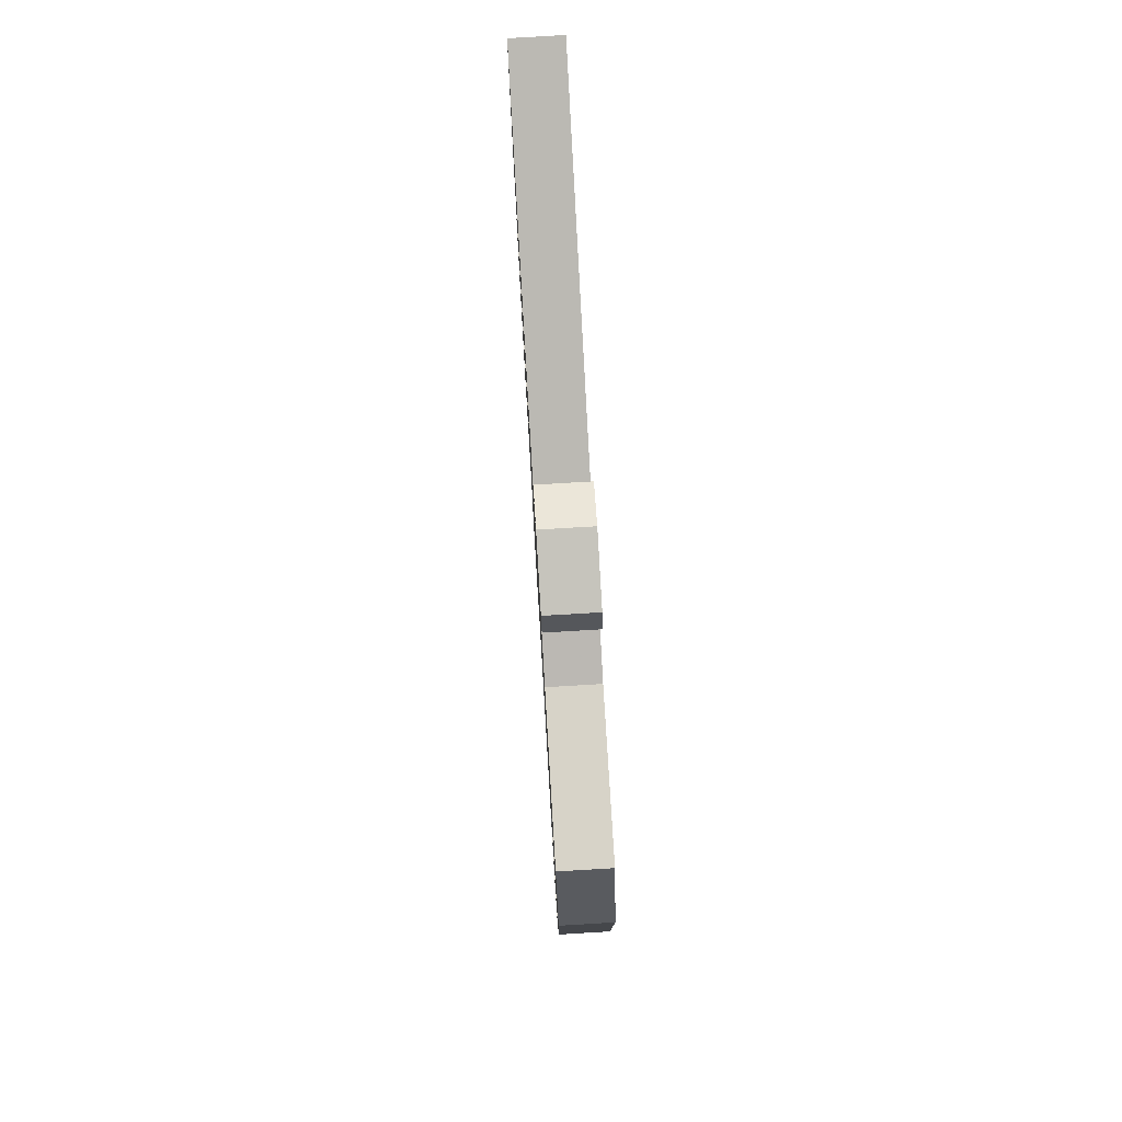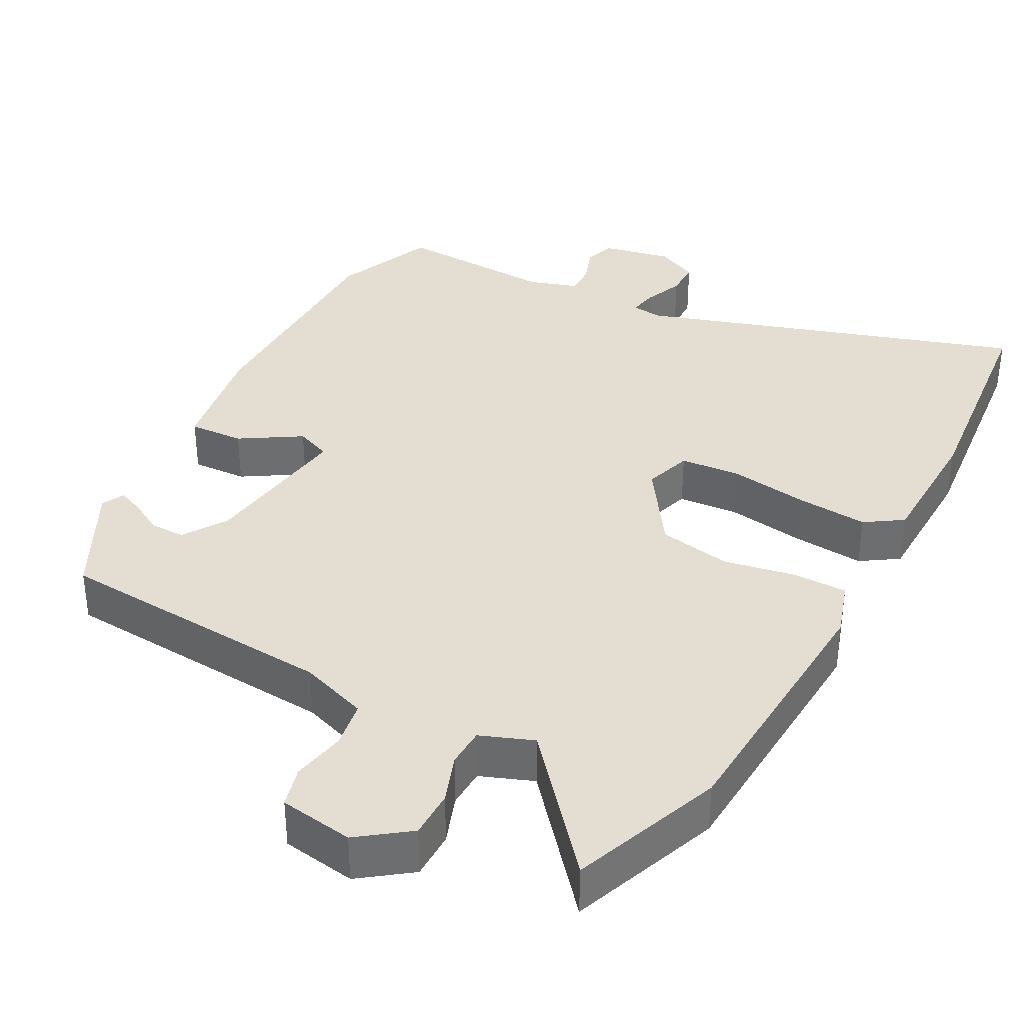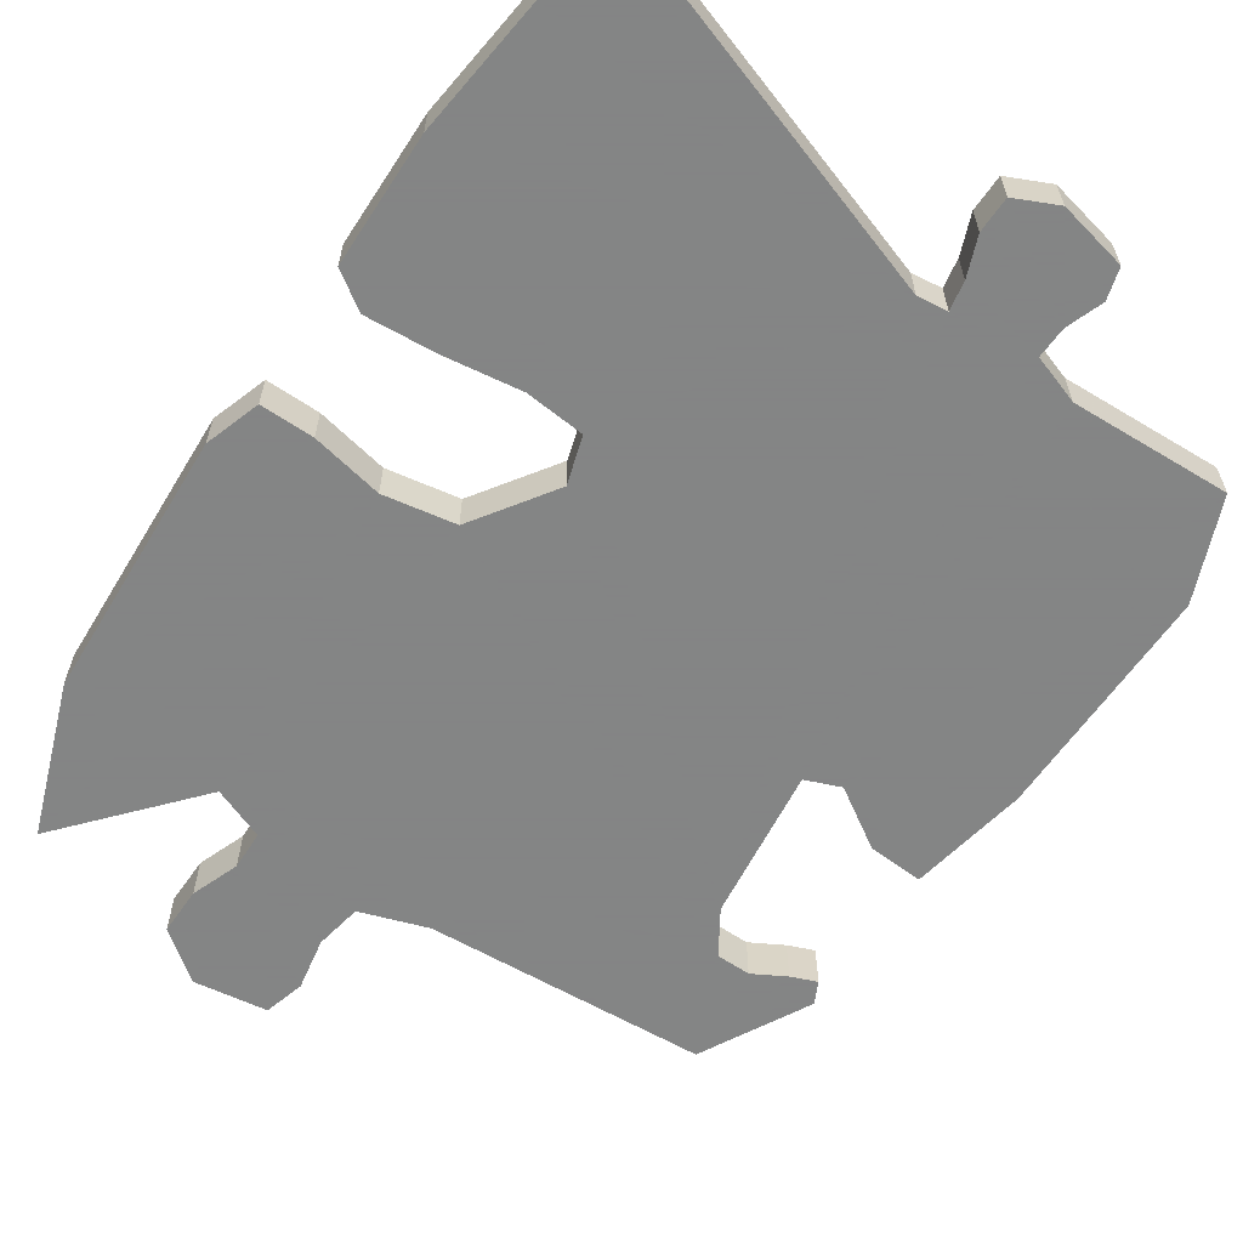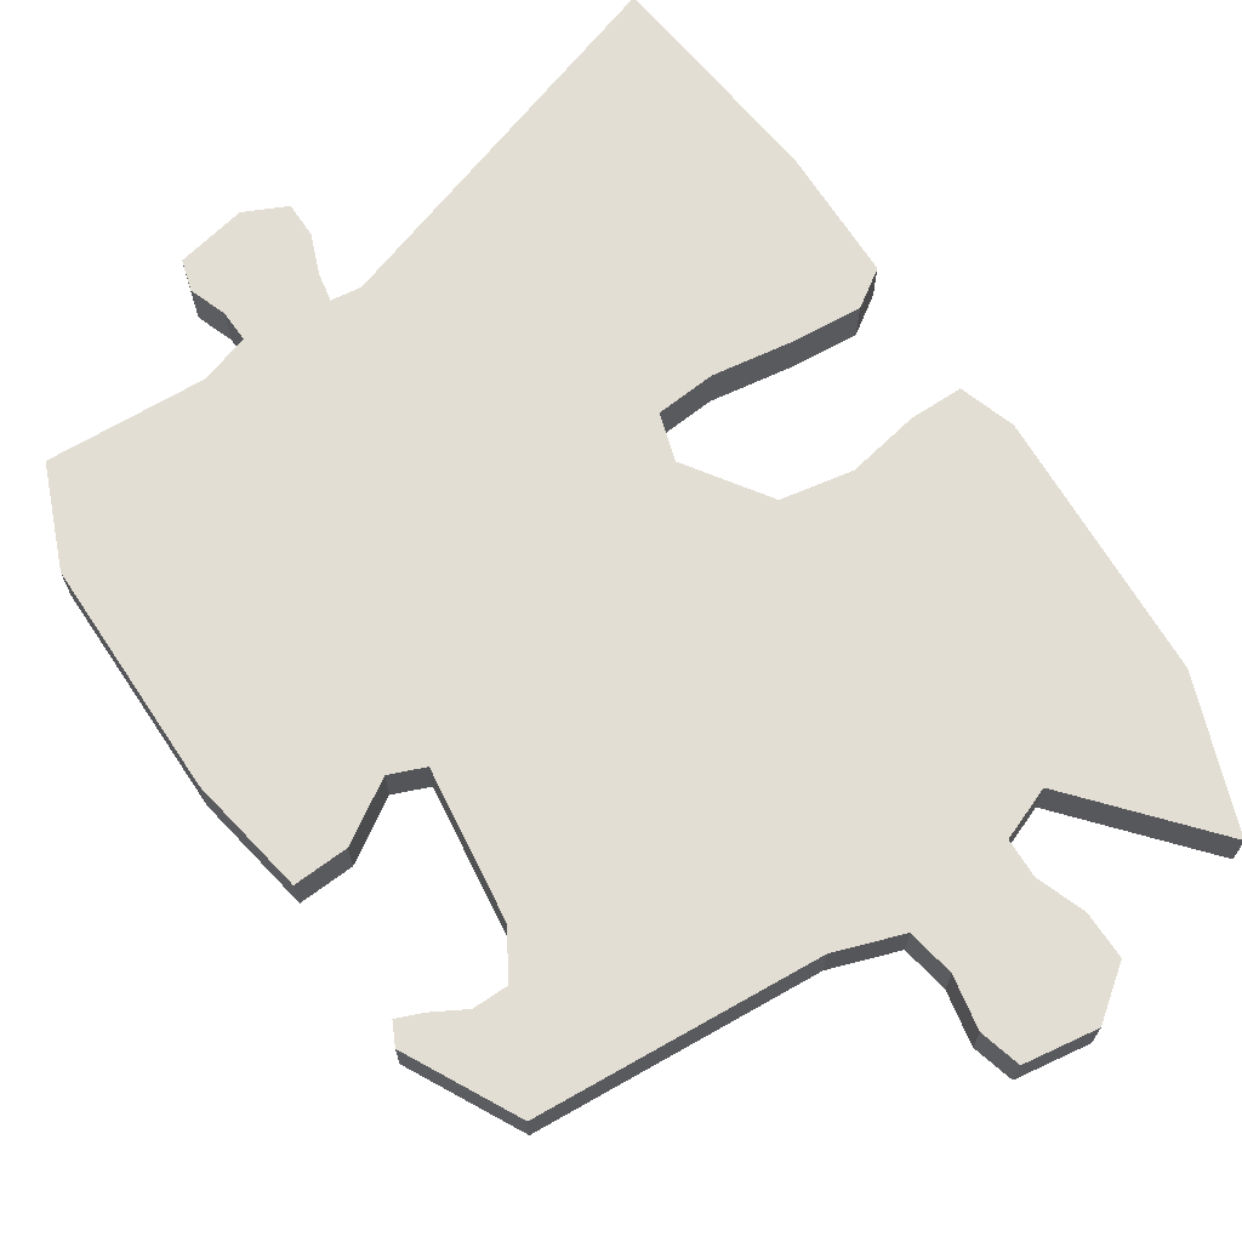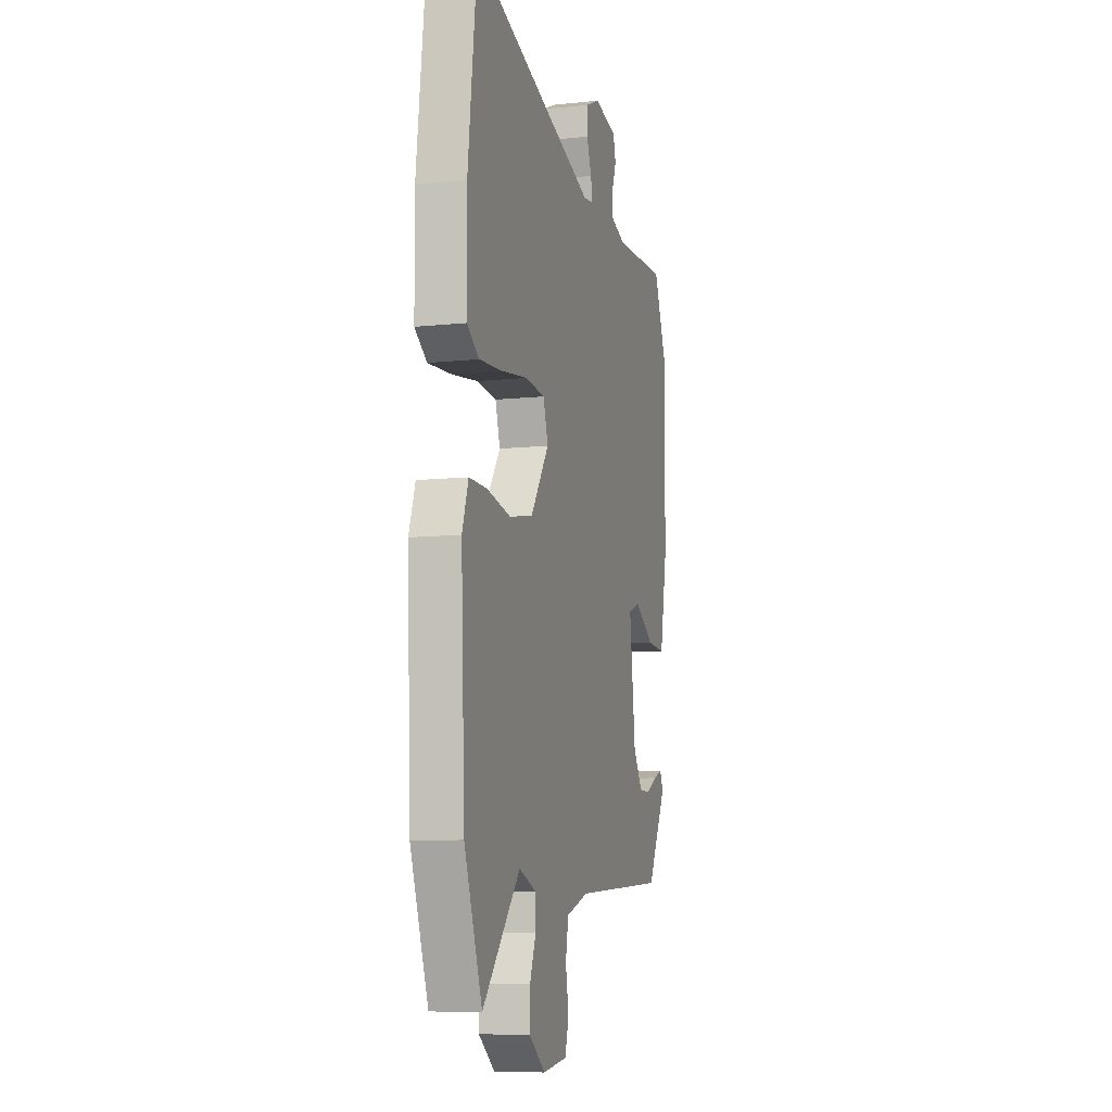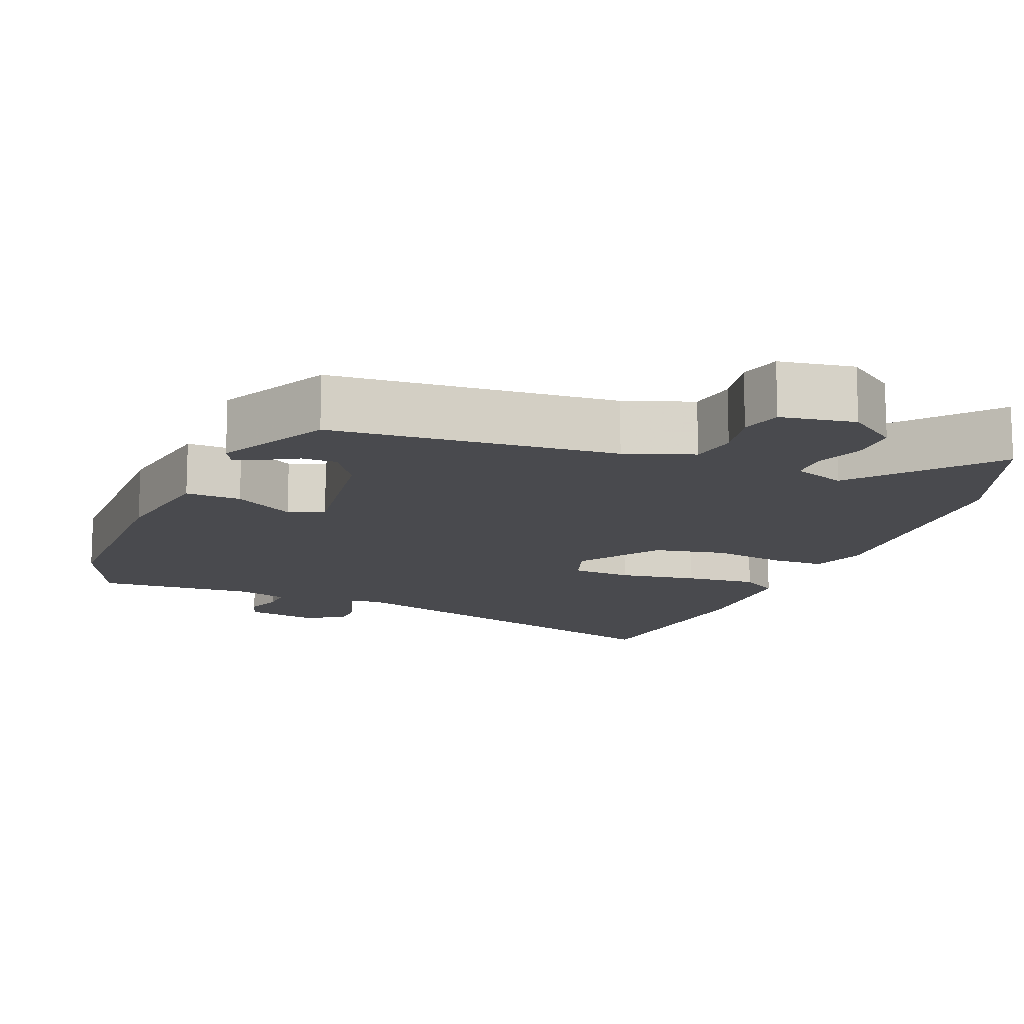
<metadata>
{"format":"obj","ext":"obj","renderer":"f3d","projection":"perspective","resolution":1024,"background":"white","views":[{"elev":78.5,"azim":86.6,"up":"+Z"},{"elev":36.1,"azim":-150.8,"up":"+Y"},{"elev":-61.6,"azim":-33.6,"up":"+Y"},{"elev":67.3,"azim":147.1,"up":"+Y"},{"elev":-8.8,"azim":-73.9,"up":"+Z"},{"elev":-13.4,"azim":159.5,"up":"+Y"}]}
</metadata>
<code>
v -0.438 0.07 -0.672
v -0.513 0.07 -0.464
v -0.529 0.07 -0.091
v -0.503 0.07 -0.014
v -0.428 0.07 -0.015
v -0.329 0.07 -0.035
v -0.229 0.07 -0.018
v -0.152 0.07 0.094
v -0.172 0.07 0.16
v -0.255 0.07 0.168
v -0.364 0.07 0.153
v -0.463 0.07 0.146
v -0.514 0.07 0.181
v -0.516 0.07 0.367
v -0.478 0.07 0.689
v 0.046 0.07 0.511
v 0.088 0.07 0.516
v 0.081 0.07 0.556
v 0.06 0.07 0.611
v 0.061 0.07 0.661
v 0.12 0.07 0.688
v 0.216 0.07 0.667
v 0.228 0.07 0.623
v 0.209 0.07 0.572
v 0.207 0.07 0.528
v 0.274 0.07 0.505
v 0.495 0.07 0.513
v 0.551 0.07 0.372
v 0.546 0.07 0.044
v 0.515 0.07 -0.12
v 0.439 0.07 -0.115
v 0.357 0.07 -0.062
v 0.308 0.07 -0.081
v 0.333 0.07 -0.294
v 0.371 0.07 -0.355
v 0.419 0.07 -0.356
v 0.465 0.07 -0.331
v 0.501 0.07 -0.317
v 0.516 0.07 -0.348
v 0.435 0.07 -0.499
v 0.045 0.07 -0.521
v -0.049 0.07 -0.552
v -0.061 0.07 -0.617
v -0.048 0.07 -0.69
v -0.064 0.07 -0.746
v -0.166 0.07 -0.76
v -0.234 0.07 -0.708
v -0.233 0.07 -0.642
v -0.208 0.07 -0.576
v -0.209 0.07 -0.522
v -0.281 0.07 -0.493
v -0.438 0 -0.672
v -0.513 0 -0.464
v -0.529 0 -0.091
v -0.503 0 -0.014
v -0.428 0 -0.015
v -0.329 0 -0.035
v -0.229 0 -0.018
v -0.152 0 0.094
v -0.172 0 0.16
v -0.255 0 0.168
v -0.364 0 0.153
v -0.463 0 0.146
v -0.514 0 0.181
v -0.516 0 0.367
v -0.478 0 0.689
v 0.046 0 0.511
v 0.088 0 0.516
v 0.081 0 0.556
v 0.06 0 0.611
v 0.061 0 0.661
v 0.12 0 0.688
v 0.216 0 0.667
v 0.228 0 0.623
v 0.209 0 0.572
v 0.207 0 0.528
v 0.274 0 0.505
v 0.495 0 0.513
v 0.551 0 0.372
v 0.546 0 0.044
v 0.515 0 -0.12
v 0.439 0 -0.115
v 0.357 0 -0.062
v 0.308 0 -0.081
v 0.333 0 -0.294
v 0.371 0 -0.355
v 0.419 0 -0.356
v 0.465 0 -0.331
v 0.501 0 -0.317
v 0.516 0 -0.348
v 0.435 0 -0.499
v 0.045 0 -0.521
v -0.049 0 -0.552
v -0.061 0 -0.617
v -0.048 0 -0.69
v -0.064 0 -0.746
v -0.166 0 -0.76
v -0.234 0 -0.708
v -0.233 0 -0.642
v -0.208 0 -0.576
v -0.209 0 -0.522
v -0.281 0 -0.493
f 47 48 49
f 46 47 49
f 45 46 49
f 44 45 49
f 43 44 49
f 42 43 49 50
f 41 42 50 51
f 38 39 40
f 37 38 40
f 36 37 40
f 40 41 51
f 36 40 51
f 35 36 51
f 30 31 32
f 29 30 32
f 28 29 32
f 27 28 32
f 26 27 32
f 25 26 32 33
f 22 23 24
f 21 22 24
f 20 21 24
f 19 20 24
f 18 19 24
f 17 18 24 25
f 25 33 34
f 17 25 34
f 16 17 34
f 14 15 16
f 13 14 16
f 12 13 16
f 11 12 16
f 10 11 16
f 4 5 6
f 3 4 6
f 2 3 6
f 1 2 6
f 51 1 6
f 51 6 7
f 35 51 7
f 34 35 7
f 9 10 16
f 8 9 16 34
f 7 8 34
f 100 99 98
f 100 98 97
f 100 97 96
f 100 96 95
f 100 95 94
f 101 100 94 93
f 102 101 93 92
f 91 90 89
f 91 89 88
f 91 88 87
f 102 92 91
f 102 91 87
f 102 87 86
f 83 82 81
f 83 81 80
f 83 80 79
f 83 79 78
f 83 78 77
f 84 83 77 76
f 75 74 73
f 75 73 72
f 75 72 71
f 75 71 70
f 75 70 69
f 76 75 69 68
f 85 84 76
f 85 76 68
f 85 68 67
f 67 66 65
f 67 65 64
f 67 64 63
f 67 63 62
f 67 62 61
f 57 56 55
f 57 55 54
f 57 54 53
f 57 53 52
f 57 52 102
f 58 57 102
f 58 102 86
f 58 86 85
f 67 61 60
f 85 67 60 59
f 85 59 58
f 1 52 53 2
f 2 53 54 3
f 3 54 55 4
f 4 55 56 5
f 5 56 57 6
f 6 57 58 7
f 7 58 59 8
f 8 59 60 9
f 9 60 61 10
f 10 61 62 11
f 11 62 63 12
f 12 63 64 13
f 13 64 65 14
f 14 65 66 15
f 15 66 67 16
f 16 67 68 17
f 17 68 69 18
f 18 69 70 19
f 19 70 71 20
f 20 71 72 21
f 21 72 73 22
f 22 73 74 23
f 23 74 75 24
f 24 75 76 25
f 25 76 77 26
f 26 77 78 27
f 27 78 79 28
f 28 79 80 29
f 29 80 81 30
f 30 81 82 31
f 31 82 83 32
f 32 83 84 33
f 33 84 85 34
f 34 85 86 35
f 35 86 87 36
f 36 87 88 37
f 37 88 89 38
f 38 89 90 39
f 39 90 91 40
f 40 91 92 41
f 41 92 93 42
f 42 93 94 43
f 43 94 95 44
f 44 95 96 45
f 45 96 97 46
f 46 97 98 47
f 47 98 99 48
f 48 99 100 49
f 49 100 101 50
f 50 101 102 51
f 51 102 52 1

</code>
